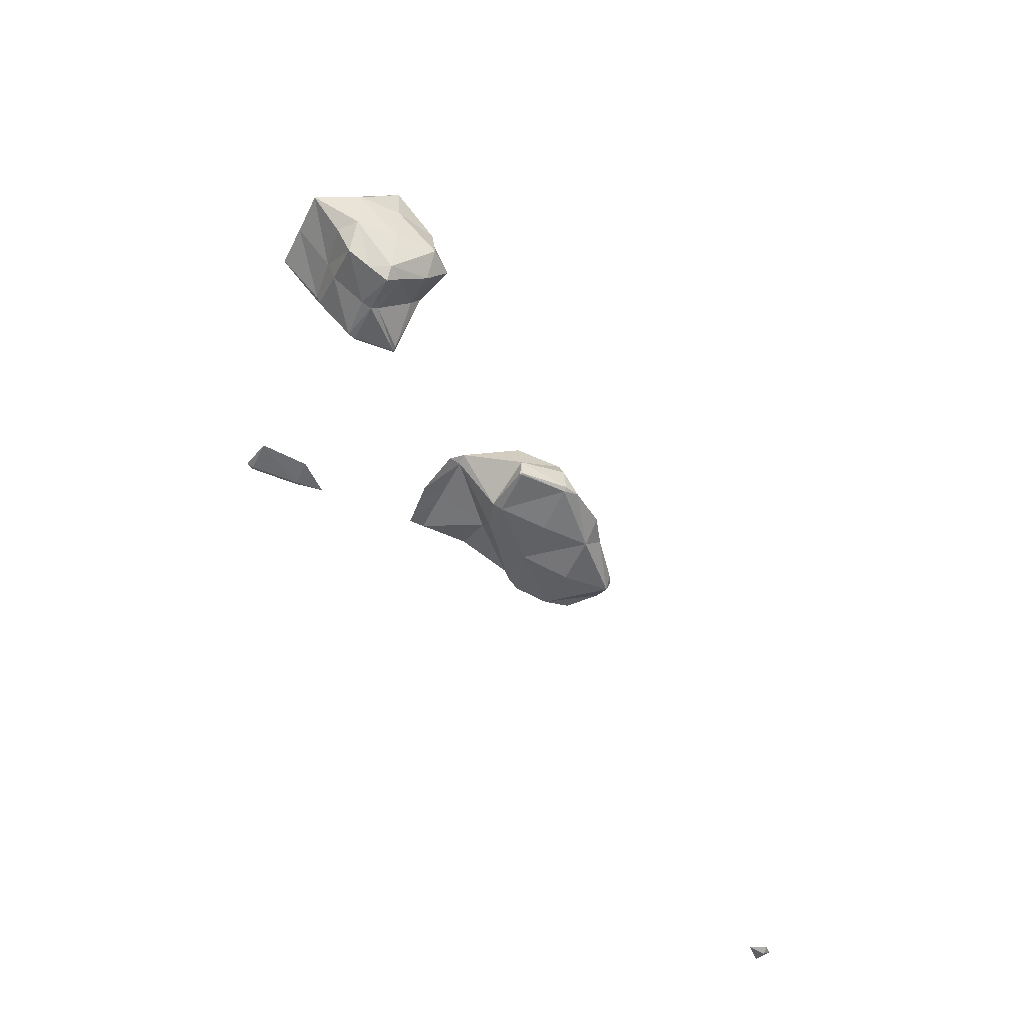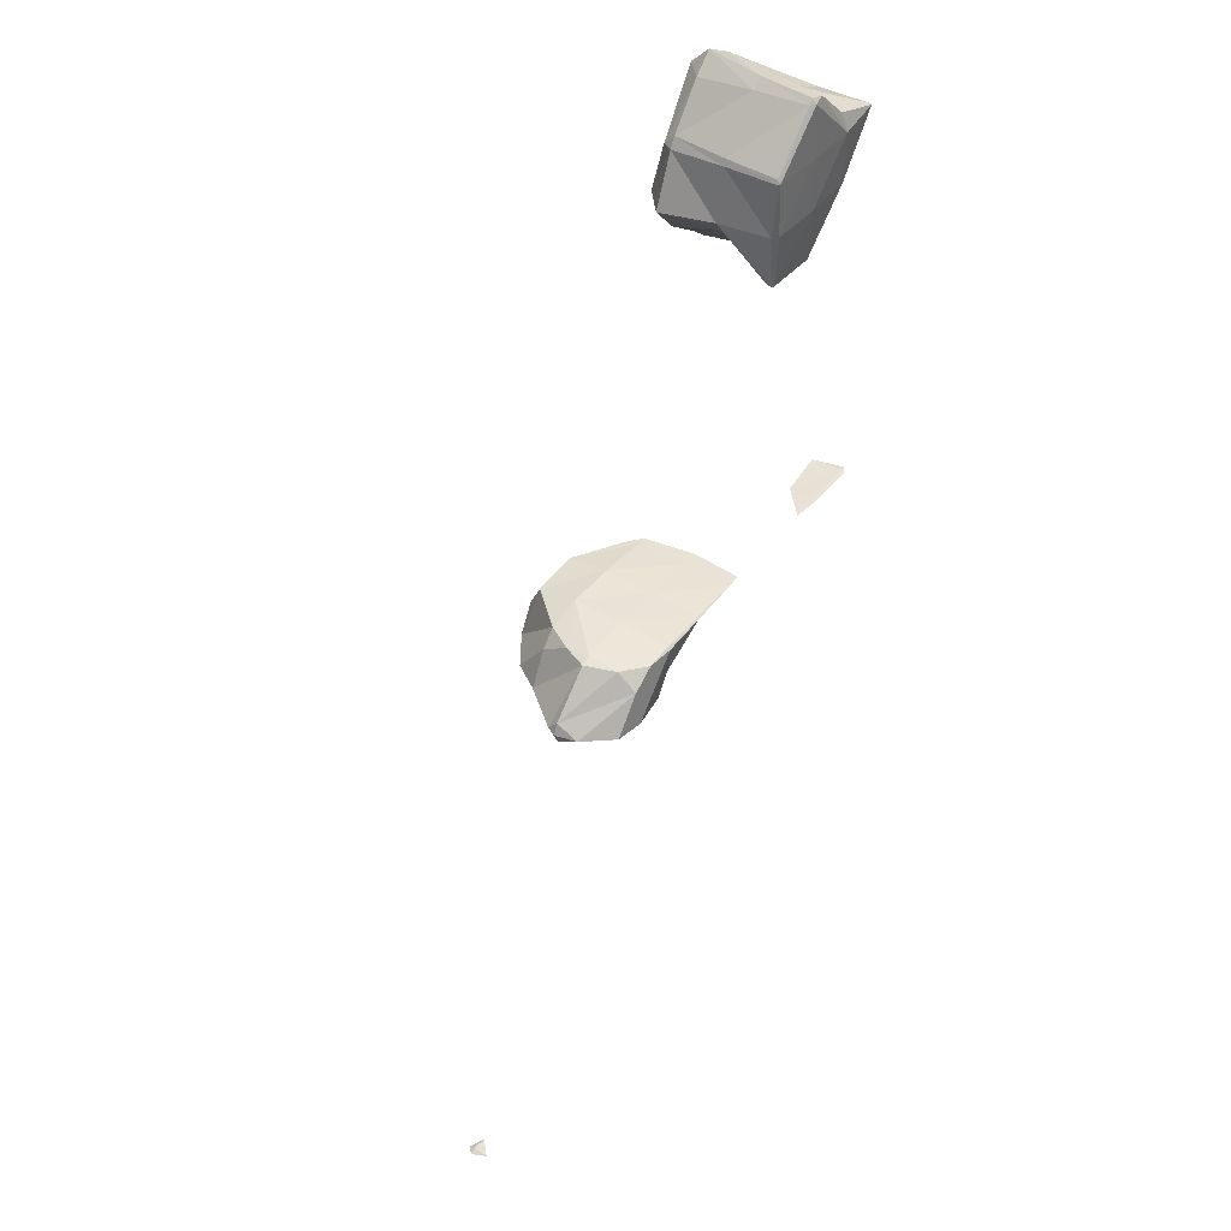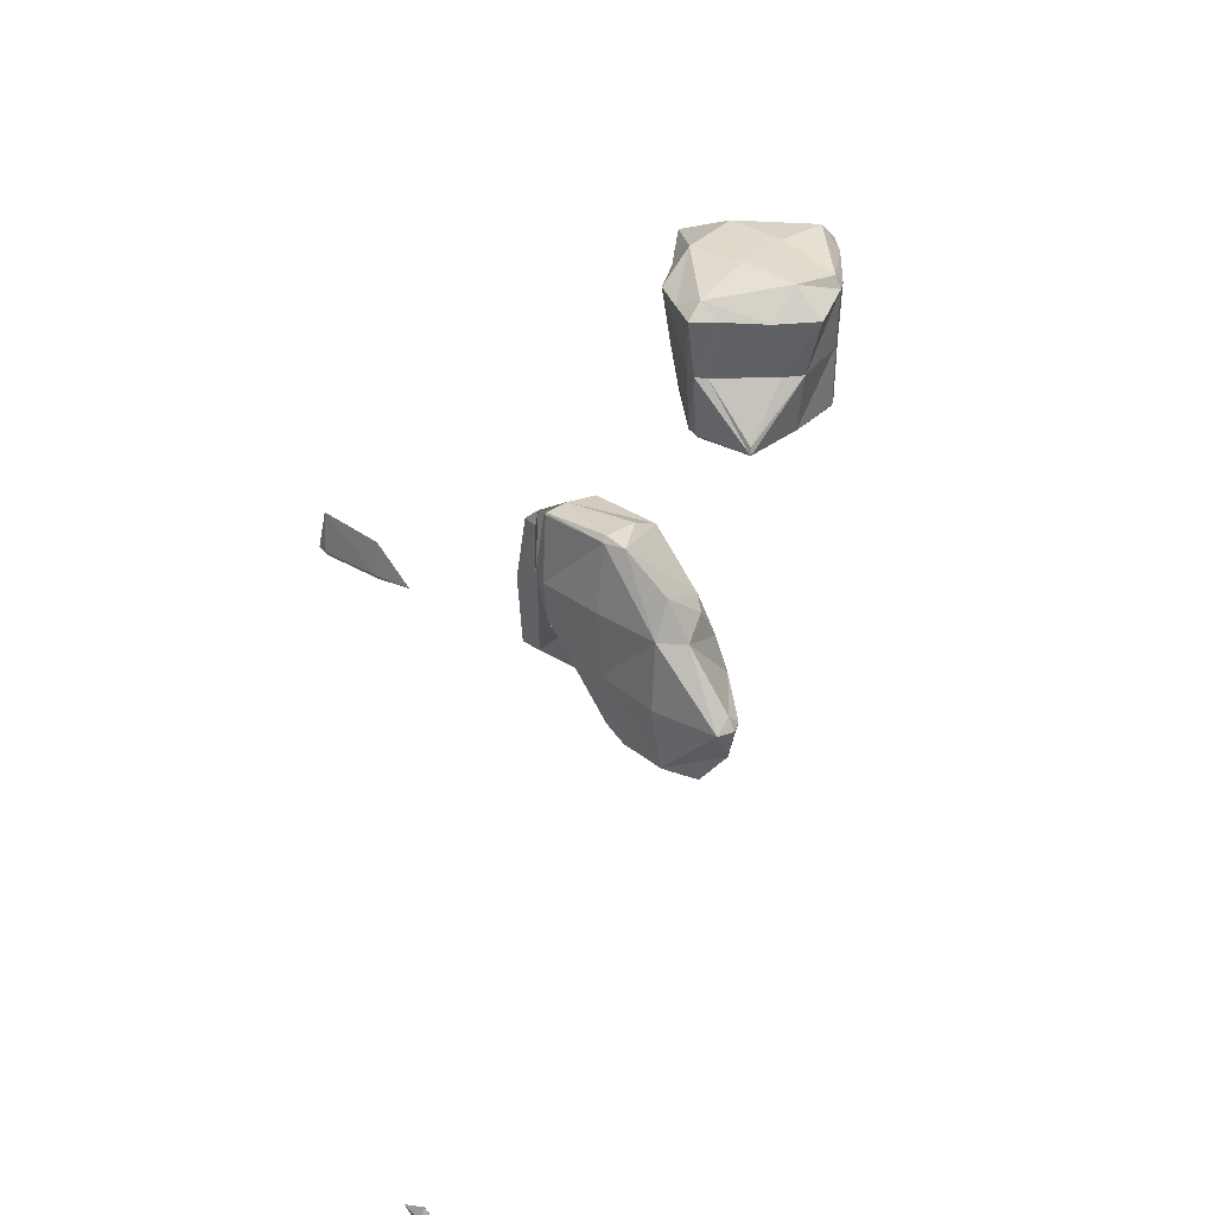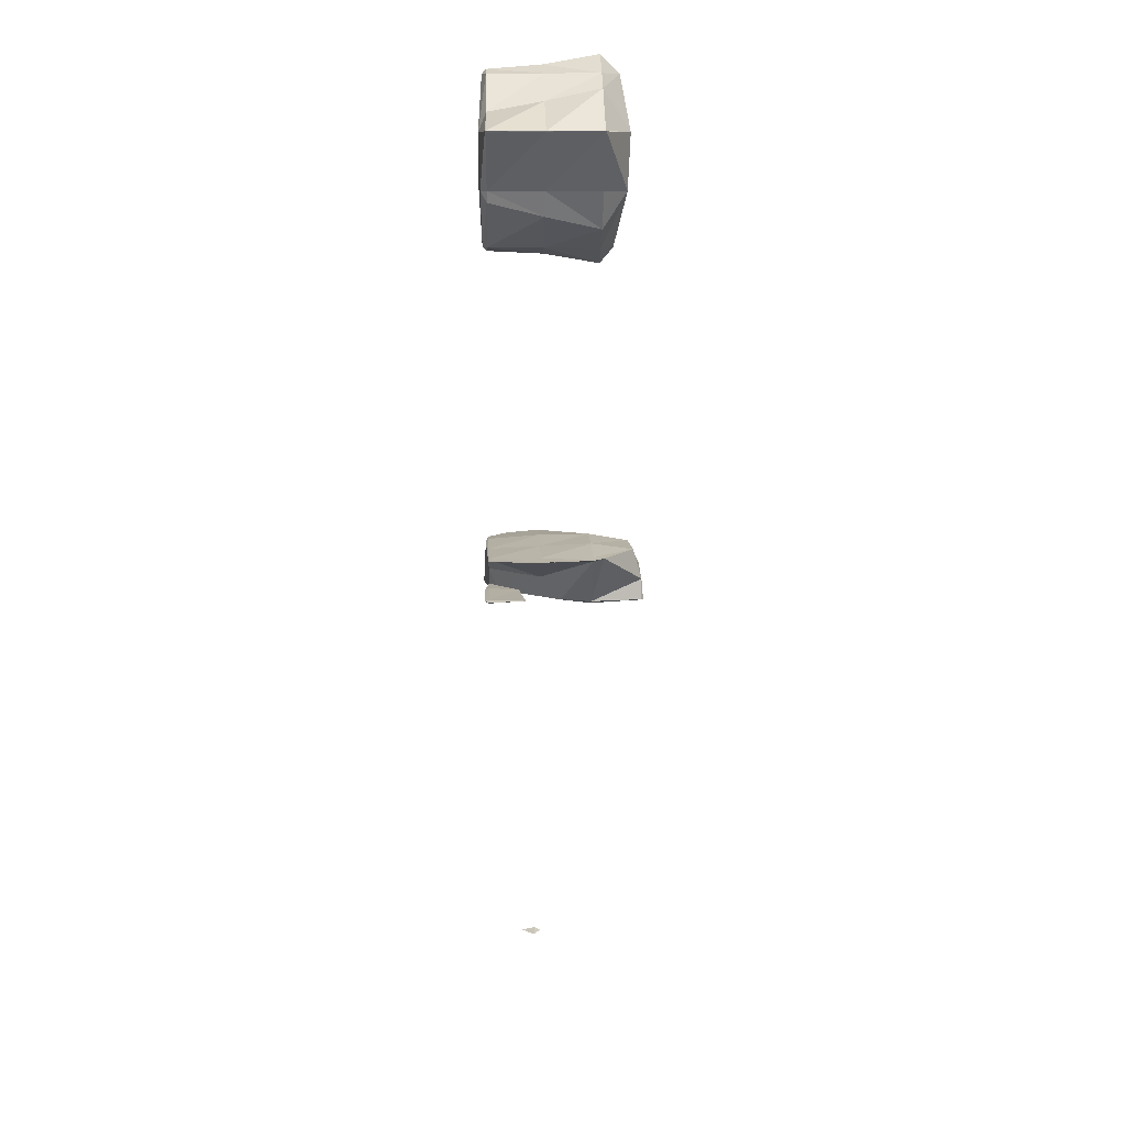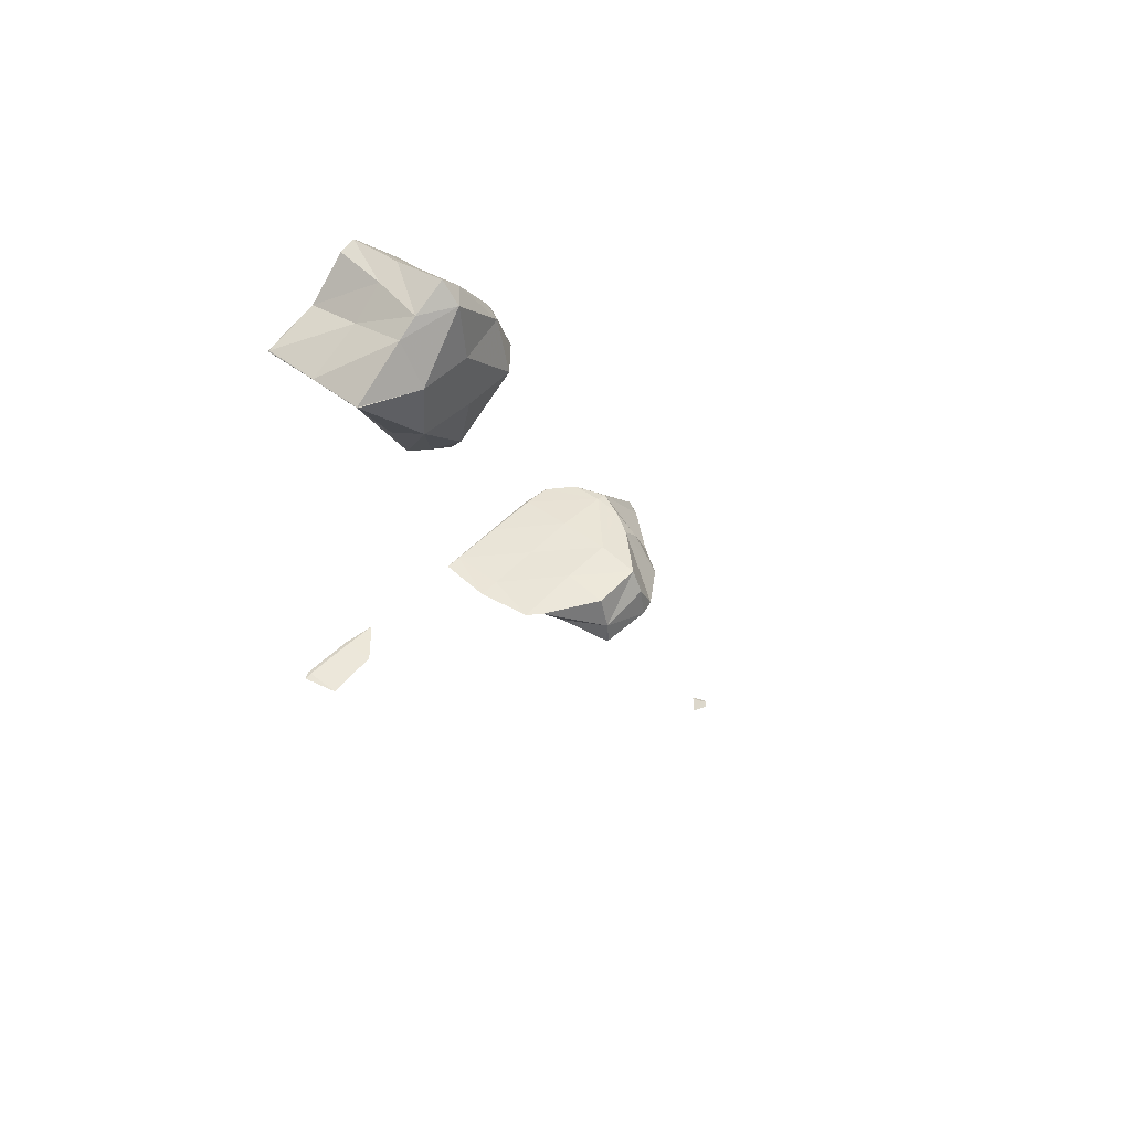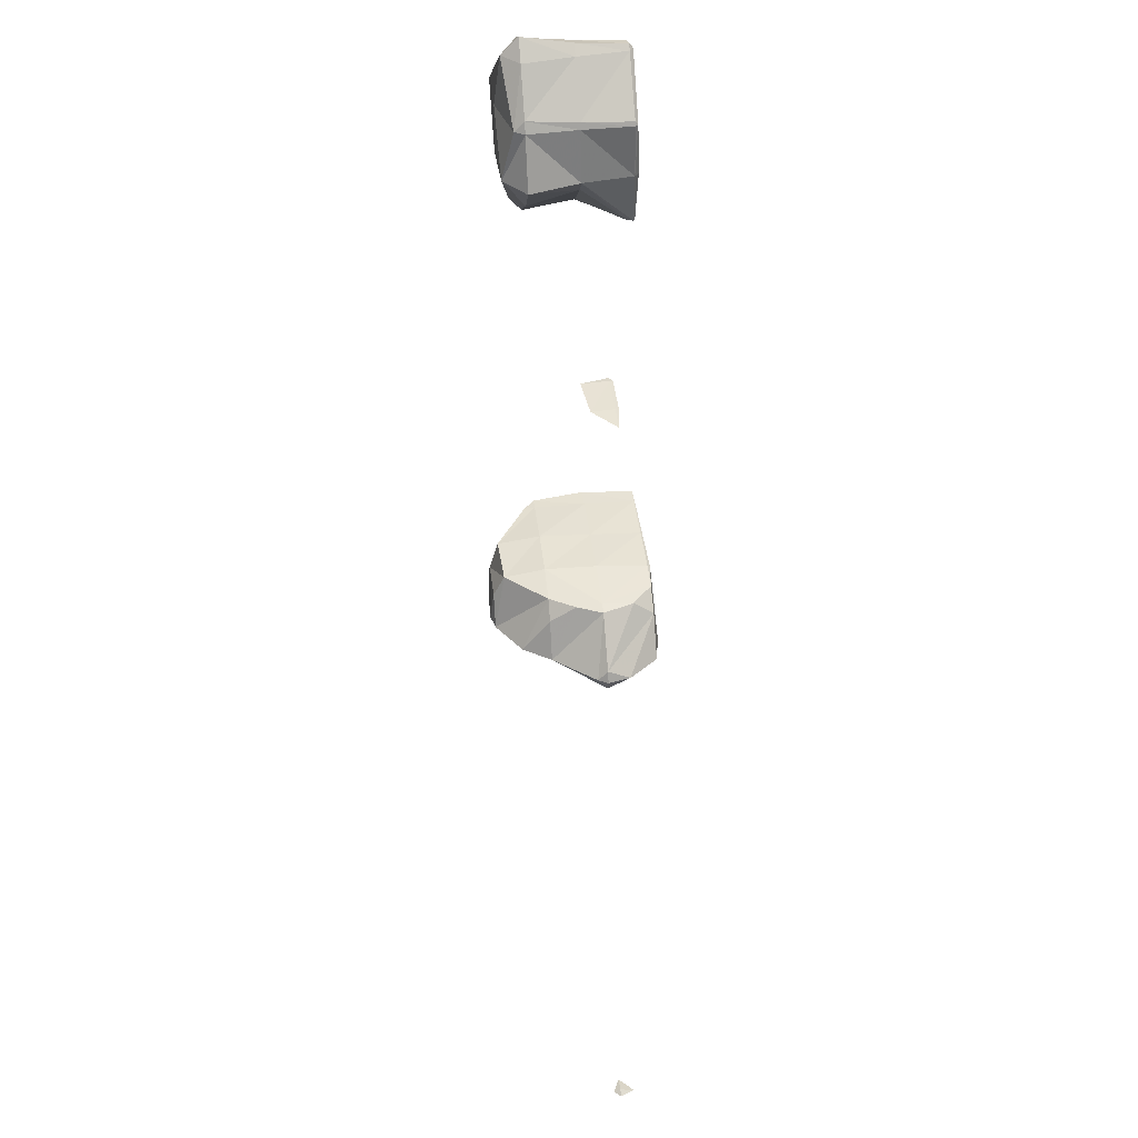
<metadata>
{"format":"obj","ext":"obj","renderer":"f3d","projection":"perspective","resolution":1024,"background":"white","views":[{"elev":-49.5,"azim":-25.1,"up":"+Y"},{"elev":42.6,"azim":124.4,"up":"+Y"},{"elev":32.9,"azim":39.6,"up":"+Z"},{"elev":10.6,"azim":-92.0,"up":"+Y"},{"elev":46.9,"azim":-48.3,"up":"+Y"},{"elev":41.7,"azim":83.8,"up":"+Y"}]}
</metadata>
<code>
v 2.093 0.3516 0.2344
v 2.109 0.347 0.2344
v 2.109 0.3516 0.2255
v 2.109 0.3516 0.3087
v 2.109 0.3544 0.2344
v 2.108 1.289 0.2344
v 2.109 1.286 0.2344
v 2.109 1.289 0.2313
v 2.109 1.289 0.3516
v 2.109 1.289 0.3516
v 2.109 1.289 0.4688
v 2.109 1.288 0.4688
v 2.109 1.289 0.4701
v 2.109 1.291 0.2344
v 2.109 1.289 0.3516
v 2.109 1.29 0.4688
v 2.227 0.3465 0.2344
v 2.227 0.3516 0.2253
v 2.227 0.3516 0.2965
v 2.227 0.3551 0.2344
v 2.218 1.172 0.2344
v 2.227 1.149 0.2344
v 2.227 1.172 0.2212
v 2.205 1.172 0.3516
v 2.227 1.12 0.3516
v 2.188 1.172 0.4688
v 2.227 1.095 0.4688
v 2.227 1.172 0.5193
v 2.227 1.289 0.2181
v 2.227 1.289 0.5251
v 2.227 1.328 0.2344
v 2.227 1.35 0.3516
v 2.227 1.375 0.4688
v 2.296 0.3516 0.2344
v 2.323 1.055 0.2344
v 2.344 1.047 0.2344
v 2.344 1.055 0.2251
v 2.316 1.055 0.3516
v 2.344 1.041 0.3516
v 2.289 1.055 0.4688
v 2.344 1.021 0.4688
v 2.344 1.055 0.4972
v 2.344 1.172 0.2184
v 2.344 1.172 0.5253
v 2.344 1.289 0.2203
v 2.344 1.289 0.5242
v 2.309 1.406 0.2344
v 2.344 1.406 0.2256
v 2.294 1.406 0.3516
v 2.271 1.406 0.4688
v 2.344 1.406 0.5093
v 2.344 1.416 0.2344
v 2.344 1.426 0.3516
v 2.344 1.447 0.4688
v 2.461 1.052 0.2344
v 2.461 1.055 0.2306
v 2.364 1.055 0.3516
v 2.461 1.055 0.2476
v 2.386 1.055 0.4688
v 2.461 1.172 0.2243
v 2.461 1.139 0.3516
v 2.461 1.106 0.4688
v 2.461 1.172 0.5206
v 2.461 1.289 0.2277
v 2.461 1.289 0.4923
v 2.461 1.298 0.2344
v 2.355 1.406 0.2344
v 2.461 1.303 0.3516
v 2.367 1.406 0.3516
v 2.461 1.313 0.4688
v 2.386 1.406 0.4688
v 2.542 0.3516 0.2344
v 2.578 0.3503 0.2344
v 2.578 0.3516 0.2327
v 2.532 0.3516 0.3516
v 2.578 0.3478 0.3516
v 2.551 0.3516 0.4688
v 2.578 0.3447 0.4688
v 2.578 0.3516 0.4938
v 2.578 0.3525 0.2344
v 2.578 0.3537 0.3516
v 2.578 0.354 0.4688
v 2.464 1.055 0.2344
v 2.473 1.172 0.2344
v 2.488 1.172 0.3516
v 2.522 1.172 0.4688
v 2.465 1.289 0.2344
v 2.467 1.289 0.3516
v 2.474 1.289 0.4688
v 2.672 0.2344 0.4688
v 2.695 0.226 0.4688
v 2.695 0.2344 0.3991
v 2.691 0.2344 0.5859
v 2.695 0.2328 0.5859
v 2.695 0.2344 0.59
v 2.695 0.3443 0.2344
v 2.695 0.3516 0.2302
v 2.695 0.288 0.3516
v 2.695 0.2818 0.5859
v 2.695 0.3516 0.5658
v 2.695 0.3545 0.2344
v 2.695 0.3599 0.3516
v 2.695 0.3651 0.4688
v 2.736 0.2344 0.3516
v 2.812 0.2216 0.3516
v 2.812 0.2344 0.2571
v 2.812 0.2123 0.4688
v 2.812 0.2274 0.5859
v 2.812 0.2344 0.5956
v 2.812 0.2867 0.2344
v 2.812 0.3516 0.2278
v 2.812 0.3516 0.5608
v 2.812 0.3019 0.5859
v 2.812 0.357 0.2344
v 2.812 0.3658 0.3516
v 2.812 0.3676 0.4688
v 2.847 0.2344 0.2344
v 2.93 0.2209 0.2344
v 2.93 0.2344 0.2232
v 2.93 0.1982 0.3516
v 2.93 0.2064 0.4688
v 2.849 0.2344 0.5859
v 2.93 0.2344 0.532
v 2.93 0.3165 0.2344
v 2.877 0.3516 0.2344
v 2.93 0.3516 0.2808
v 2.894 0.3516 0.4688
v 2.93 0.3516 0.4085
v 2.93 0.315 0.4688
v 2.93 0.3578 0.3516
v 2.993 0.2344 0.2344
v 3.047 0.2344 0.3006
v 3.047 0.2072 0.3516
v 2.971 0.2344 0.4688
v 3.047 0.2344 0.3734
v 3.047 0.2588 0.3516
v 2.954 0.3516 0.3516
v 3.059 0.2344 0.3516
v 3.364 -0.8203 0.3516
v 3.398 -0.8282 0.3516
v 3.398 -0.8203 0.3187
v 3.398 -0.8203 0.3673
v 3.398 -0.8128 0.3516
v 3.413 -0.8203 0.3516
f 3 2 1
f 4 1 2
f 5 3 1
f 5 1 4
f 8 7 6
f 10 9 6
f 10 6 7
f 12 11 9
f 12 9 10
f 13 11 12
f 14 8 6
f 14 6 9
f 14 9 15
f 15 9 11
f 15 11 16
f 16 11 13
f 18 17 2
f 18 2 3
f 4 2 17
f 4 17 19
f 20 18 3
f 20 3 5
f 5 4 19
f 5 19 20
f 23 22 21
f 25 24 21
f 25 21 22
f 27 26 24
f 27 24 25
f 28 26 27
f 23 21 7
f 8 23 7
f 29 23 8
f 7 21 10
f 10 21 24
f 10 24 12
f 12 24 26
f 13 12 26
f 28 13 26
f 30 13 28
f 31 29 8
f 31 8 14
f 32 14 15
f 32 31 14
f 33 15 16
f 33 32 15
f 16 13 30
f 16 30 33
f 18 34 17
f 34 19 17
f 20 34 18
f 34 20 19
f 37 36 35
f 39 38 35
f 39 35 36
f 41 40 38
f 41 38 39
f 42 40 41
f 37 35 22
f 23 37 22
f 43 37 23
f 22 35 25
f 25 35 38
f 25 38 27
f 27 38 40
f 28 27 40
f 42 28 40
f 44 28 42
f 29 43 23
f 29 45 43
f 44 30 28
f 46 30 44
f 29 31 47
f 48 29 47
f 45 29 48
f 32 49 31
f 31 49 47
f 33 50 32
f 32 50 49
f 51 50 33
f 30 51 33
f 46 51 30
f 52 48 47
f 52 47 49
f 52 49 53
f 53 49 50
f 53 50 54
f 54 50 51
f 56 55 36
f 56 36 37
f 55 58 57
f 39 55 57
f 36 55 39
f 59 41 39
f 59 39 57
f 59 42 41
f 43 56 37
f 43 60 56
f 58 61 57
f 57 61 59
f 59 61 62
f 42 59 62
f 63 42 62
f 44 42 63
f 45 60 43
f 45 64 60
f 63 46 44
f 65 46 63
f 48 67 66
f 64 48 66
f 45 48 64
f 69 68 67
f 67 68 66
f 71 70 69
f 69 70 68
f 65 70 71
f 51 65 71
f 46 65 51
f 52 67 48
f 67 52 53
f 67 53 69
f 69 53 54
f 69 54 71
f 71 54 51
f 74 73 72
f 76 75 72
f 76 72 73
f 78 77 75
f 78 75 76
f 79 77 78
f 80 74 72
f 80 72 75
f 80 75 81
f 81 75 77
f 81 77 82
f 82 77 79
f 56 83 55
f 83 58 55
f 60 84 83
f 60 83 56
f 85 61 58
f 83 85 58
f 84 85 83
f 86 62 61
f 86 61 85
f 86 63 62
f 64 87 84
f 64 84 60
f 84 88 85
f 84 87 88
f 85 89 86
f 85 88 89
f 89 65 63
f 89 63 86
f 66 87 64
f 87 66 68
f 87 68 88
f 88 68 70
f 88 70 89
f 89 70 65
f 92 91 90
f 94 93 90
f 94 90 91
f 95 93 94
f 97 96 73
f 97 73 74
f 73 98 76
f 96 98 73
f 90 78 92
f 78 98 92
f 78 76 98
f 90 93 99
f 79 90 99
f 100 79 99
f 90 79 78
f 99 93 95
f 101 97 74
f 101 74 80
f 102 80 81
f 102 101 80
f 103 81 82
f 103 102 81
f 82 79 100
f 82 100 103
f 106 105 104
f 91 92 104
f 105 91 104
f 107 91 105
f 91 108 94
f 107 108 91
f 95 94 108
f 95 108 109
f 111 110 96
f 111 96 97
f 104 98 106
f 98 110 106
f 98 96 110
f 98 104 92
f 113 112 99
f 99 112 100
f 99 95 109
f 99 109 113
f 114 111 97
f 114 97 101
f 115 101 102
f 115 114 101
f 116 102 103
f 116 115 102
f 103 100 112
f 103 112 116
f 119 118 117
f 105 106 117
f 118 105 117
f 120 105 118
f 105 121 107
f 120 121 105
f 121 123 122
f 108 121 122
f 107 121 108
f 122 109 108
f 119 125 124
f 119 111 125
f 119 117 110
f 111 119 110
f 117 106 110
f 126 124 125
f 129 128 127
f 129 127 123
f 123 127 122
f 127 112 122
f 112 113 122
f 122 113 109
f 114 125 111
f 130 126 125
f 114 130 125
f 115 130 114
f 116 127 128
f 130 116 128
f 115 116 130
f 127 116 112
f 119 131 118
f 118 131 132
f 133 118 132
f 120 118 133
f 133 135 134
f 121 133 134
f 120 133 121
f 134 123 121
f 124 131 119
f 137 136 126
f 126 136 124
f 136 132 124
f 132 131 124
f 136 137 135
f 135 137 134
f 137 128 134
f 128 129 134
f 134 129 123
f 130 137 126
f 137 130 128
f 132 138 133
f 138 135 133
f 136 138 132
f 138 136 135
f 141 140 139
f 142 139 140
f 143 141 139
f 143 139 142
f 141 144 140
f 144 142 140
f 143 144 141
f 144 143 142

</code>
